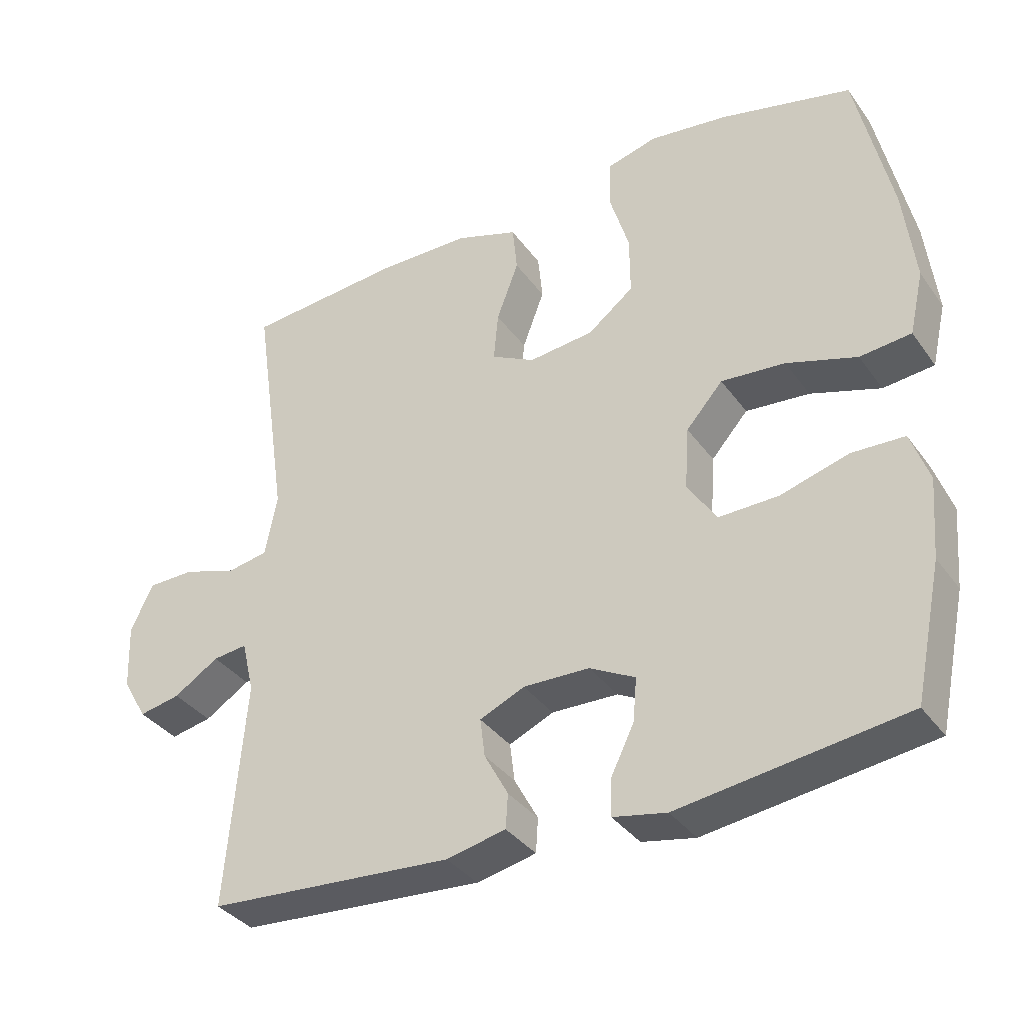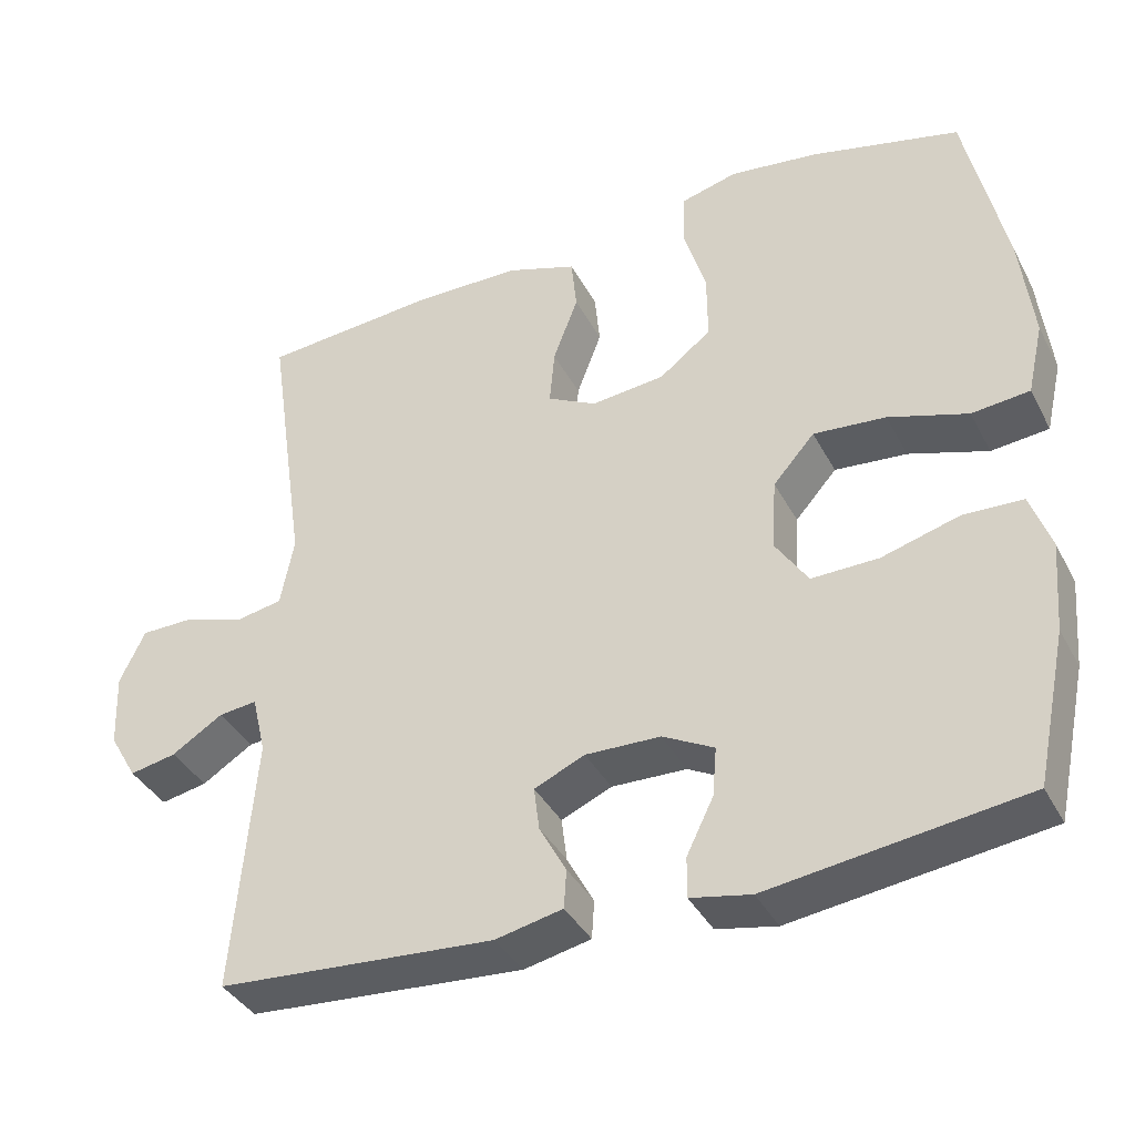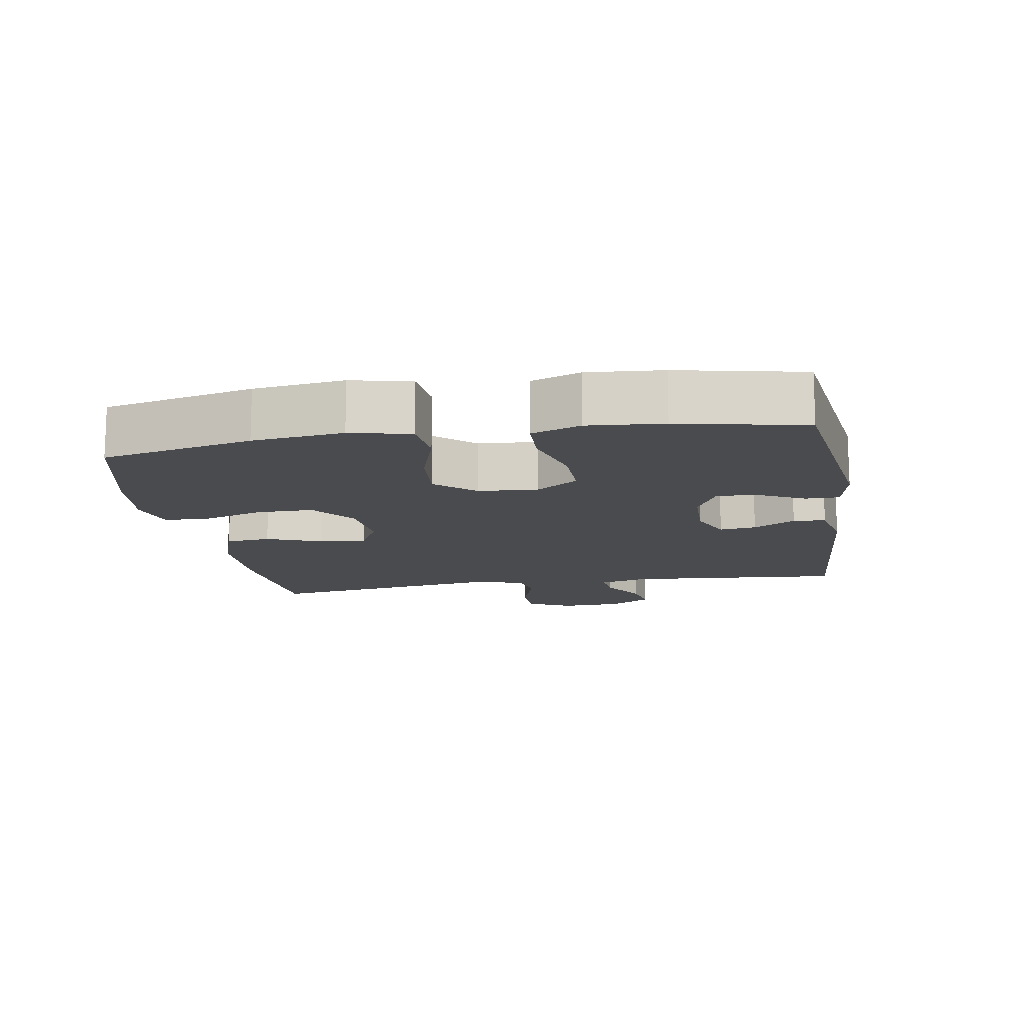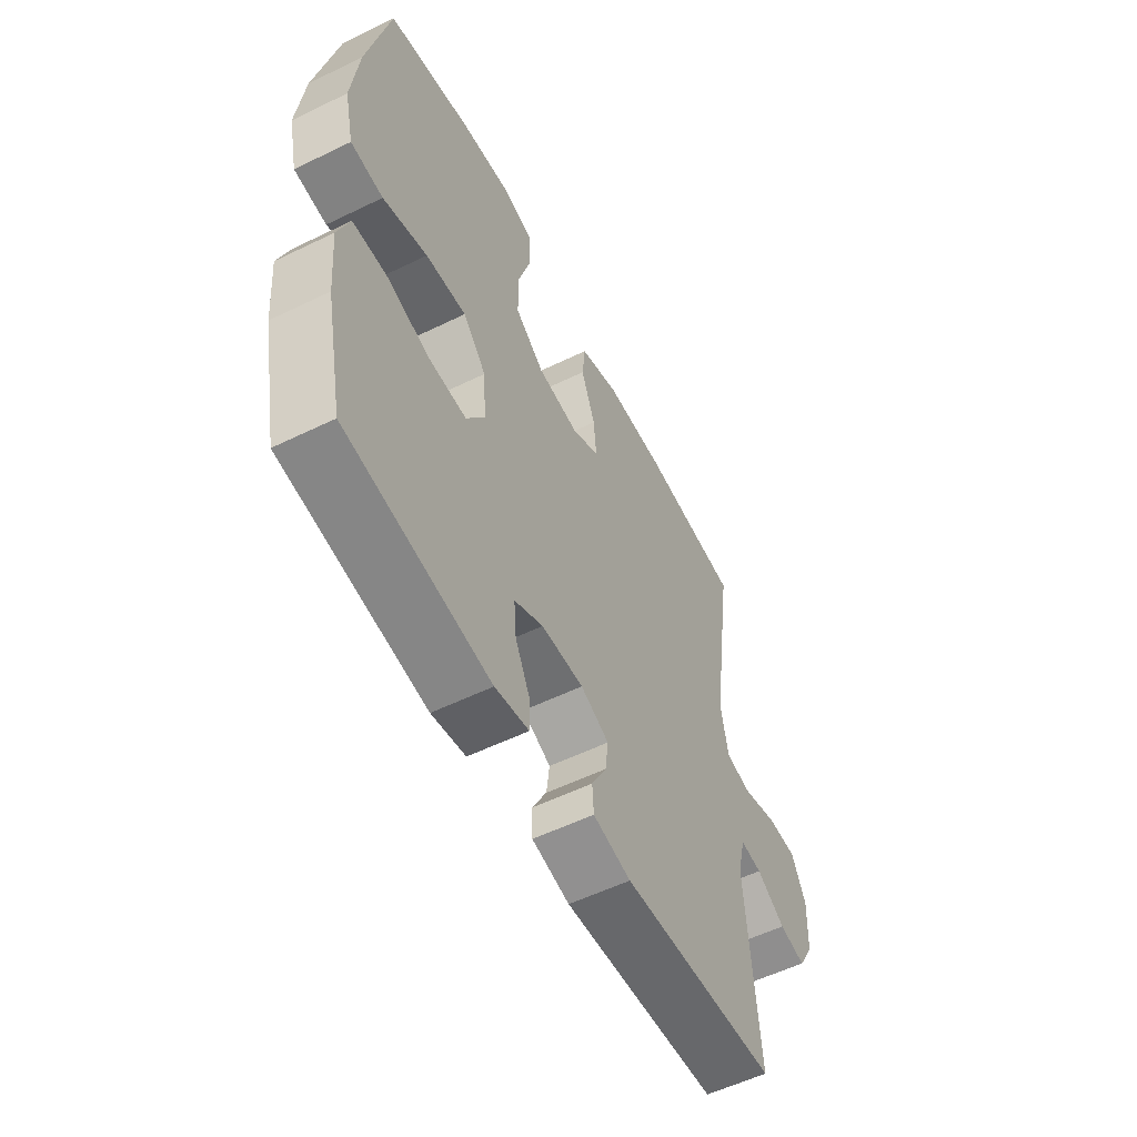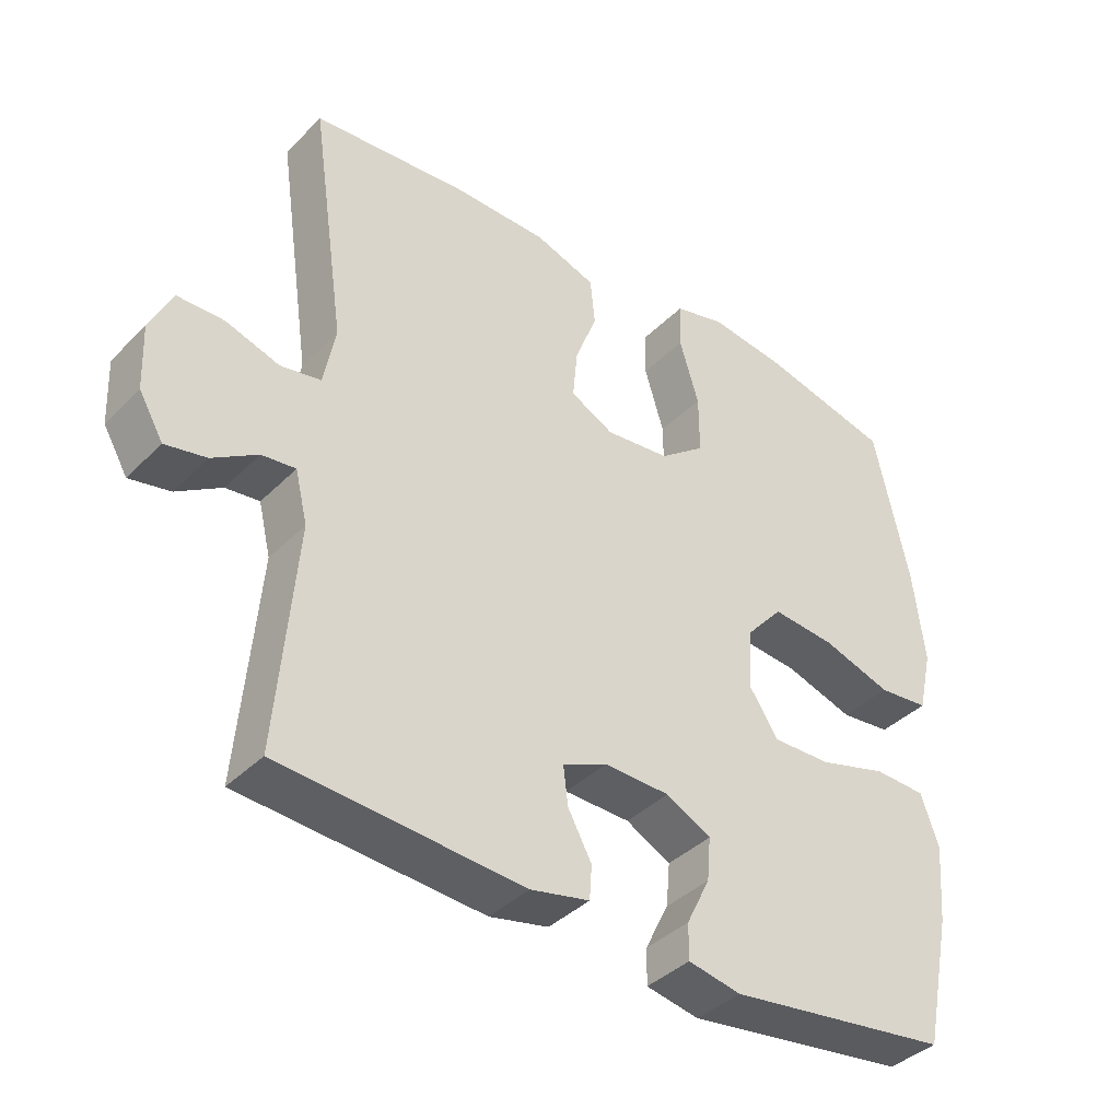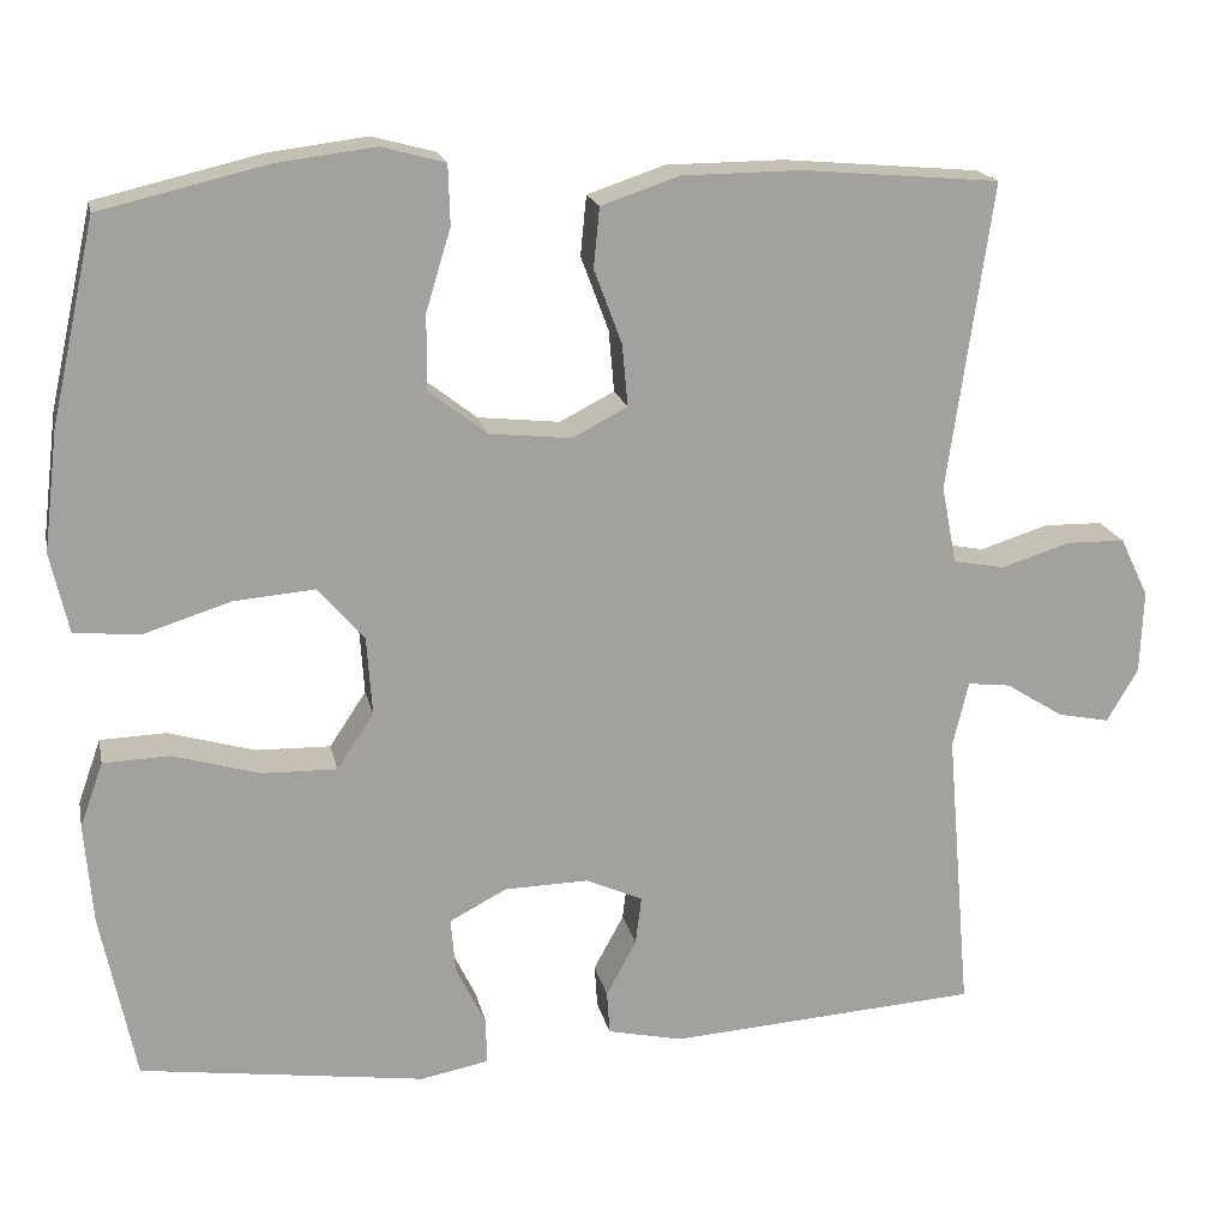
<metadata>
{"format":"obj","ext":"obj","renderer":"f3d","projection":"perspective","resolution":1024,"background":"white","views":[{"elev":-35.6,"azim":30.8,"up":"+Z"},{"elev":-37.9,"azim":25.2,"up":"+Z"},{"elev":-13.7,"azim":99.5,"up":"+Y"},{"elev":-55.7,"azim":117.1,"up":"+Z"},{"elev":-38.9,"azim":-39.1,"up":"+Z"},{"elev":18.1,"azim":168.3,"up":"+Z"}]}
</metadata>
<code>
o path1724
v 0.5538 0.0375 -0.3048
v 0.5633 0.0375 -0.1891
v 0.5367 0.0375 -0.1143
v 0.46 0.0375 -0.1116
v 0.3599 0.0375 -0.1404
v 0.2733 0.0375 -0.1423
v 0.2307 0.0375 -0.07818
v 0.237 0.0375 0.01324
v 0.2905 0.0375 0.07381
v 0.3837 0.0375 0.06584
v 0.486 0.0375 0.03343
v 0.5606 0.0375 0.04117
v 0.5815 0.0375 0.1332
v 0.5649 0.0375 0.2721
v 0.5137 0.0375 0.5033
v 0.3219 0.0375 0.5491
v 0.2076 0.0375 0.5636
v 0.134 0.0375 0.5438
v 0.132 0.0375 0.4751
v 0.1607 0.0375 0.3809
v 0.1612 0.0375 0.2941
v 0.09424 0.0375 0.2423
v -0.00056 0.0375 0.2321
v -0.06403 0.0375 0.2649
v -0.05762 0.0375 0.3366
v -0.02546 0.0375 0.4221
v -0.03236 0.0375 0.4912
v -0.1228 0.0375 0.5216
v -0.2598 0.0375 0.5229
v -0.488 0.0375 0.5033
v -0.4369 0.0375 0.1496
v -0.4543 0.0375 0.05998
v -0.5136 0.0375 0.04898
v -0.5926 0.0375 0.07402
v -0.6609 0.0375 0.07308
v -0.6937 0.0375 0.004621
v -0.6899 0.0375 -0.0909
v -0.6541 0.0375 -0.1526
v -0.5938 0.0375 -0.1404
v -0.5279 0.0375 -0.09881
v -0.4781 0.0375 -0.09307
v -0.46 0.0375 -0.1686
v -0.488 0.0375 -0.4986
v -0.1299 0.0375 -0.5235
v -0.04303 0.0375 -0.5045
v -0.03972 0.0375 -0.4548
v -0.07451 0.0375 -0.3907
v -0.08151 0.0375 -0.3347
v -0.01616 0.0375 -0.3056
v 0.08073 0.0375 -0.3079
v 0.1471 0.0375 -0.3426
v 0.1416 0.0375 -0.4059
v 0.107 0.0375 -0.4765
v 0.1066 0.0375 -0.5286
v 0.1846 0.0375 -0.5438
v 0.5137 0.0375 -0.4986
v 0.5538 -0.0375 -0.3048
v 0.5633 -0.0375 -0.1891
v 0.5367 -0.0375 -0.1143
v 0.46 -0.0375 -0.1116
v 0.3599 -0.0375 -0.1404
v 0.2733 -0.0375 -0.1423
v 0.2307 -0.0375 -0.07818
v 0.237 -0.0375 0.01324
v 0.2905 -0.0375 0.07381
v 0.3837 -0.0375 0.06584
v 0.486 -0.0375 0.03343
v 0.5606 -0.0375 0.04117
v 0.5815 -0.0375 0.1332
v 0.5649 -0.0375 0.2721
v 0.5137 -0.0375 0.5033
v 0.3219 -0.0375 0.5491
v 0.2076 -0.0375 0.5636
v 0.134 -0.0375 0.5438
v 0.132 -0.0375 0.4751
v 0.1607 -0.0375 0.3809
v 0.1612 -0.0375 0.2941
v 0.09424 -0.0375 0.2423
v -0.00056 -0.0375 0.2321
v -0.06403 -0.0375 0.2649
v -0.05762 -0.0375 0.3366
v -0.02546 -0.0375 0.4221
v -0.03236 -0.0375 0.4912
v -0.1228 -0.0375 0.5216
v -0.2598 -0.0375 0.5229
v -0.488 -0.0375 0.5033
v -0.4369 -0.0375 0.1496
v -0.4543 -0.0375 0.05998
v -0.5136 -0.0375 0.04898
v -0.5926 -0.0375 0.07402
v -0.6609 -0.0375 0.07308
v -0.6937 -0.0375 0.004621
v -0.6899 -0.0375 -0.0909
v -0.6541 -0.0375 -0.1526
v -0.5938 -0.0375 -0.1404
v -0.5279 -0.0375 -0.09881
v -0.4781 -0.0375 -0.09307
v -0.46 -0.0375 -0.1686
v -0.488 -0.0375 -0.4986
v -0.1299 -0.0375 -0.5235
v -0.04303 -0.0375 -0.5045
v -0.03972 -0.0375 -0.4548
v -0.07451 -0.0375 -0.3907
v -0.08151 -0.0375 -0.3347
v -0.01616 -0.0375 -0.3056
v 0.08073 -0.0375 -0.3079
v 0.1471 -0.0375 -0.3426
v 0.1416 -0.0375 -0.4059
v 0.107 -0.0375 -0.4765
v 0.1066 -0.0375 -0.5286
v 0.1846 -0.0375 -0.5438
v 0.5137 -0.0375 -0.4986
v 0.5606 0.0375 0.04117
v 0.5606 0.0375 0.04117
v 0.5815 0.0375 0.1332
v 0.5649 0.0375 0.2721
v 0.5538 0.0375 -0.3048
v 0.5633 0.0375 -0.1891
v 0.5367 0.0375 -0.1143
v 0.5367 0.0375 -0.1143
v 0.486 0.0375 0.03343
v 0.46 0.0375 -0.1116
v 0.5137 0.0375 0.5033
v 0.5137 0.0375 0.5033
v 0.5137 0.0375 -0.4986
v 0.5137 0.0375 -0.4986
v 0.3837 0.0375 0.06584
v 0.3599 0.0375 -0.1404
v 0.3219 0.0375 0.5491
v 0.2905 0.0375 0.07381
v 0.2733 0.0375 -0.1423
v 0.2076 0.0375 0.5636
v 0.1846 0.0375 -0.5438
v 0.237 0.0375 0.01324
v 0.2307 0.0375 -0.07818
v 0.134 0.0375 0.5438
v 0.134 0.0375 0.5438
v 0.1066 0.0375 -0.5286
v 0.1066 0.0375 -0.5286
v 0.1471 0.0375 -0.3426
v 0.1471 0.0375 -0.3426
v 0.1416 0.0375 -0.4059
v 0.1607 0.0375 0.3809
v 0.1612 0.0375 0.2941
v 0.09424 0.0375 0.2423
v 0.132 0.0375 0.4751
v 0.08073 0.0375 -0.3079
v 0.107 0.0375 -0.4765
v -0.00056 0.0375 0.2321
v -0.01616 0.0375 -0.3056
v -0.06403 0.0375 0.2649
v -0.06403 0.0375 0.2649
v -0.08151 0.0375 -0.3347
v -0.08151 0.0375 -0.3347
v -0.05762 0.0375 0.3366
v -0.02546 0.0375 0.4221
v -0.03236 0.0375 0.4912
v -0.03236 0.0375 0.4912
v -0.1228 0.0375 0.5216
v -0.04303 0.0375 -0.5045
v -0.04303 0.0375 -0.5045
v -0.03972 0.0375 -0.4548
v -0.07451 0.0375 -0.3907
v -0.1299 0.0375 -0.5235
v -0.2598 0.0375 0.5229
v -0.488 0.0375 -0.4986
v -0.488 0.0375 -0.4986
v -0.4369 0.0375 0.1496
v -0.4543 0.0375 0.05998
v -0.4543 0.0375 0.05998
v -0.4781 0.0375 -0.09307
v -0.4781 0.0375 -0.09307
v -0.46 0.0375 -0.1686
v -0.5136 0.0375 0.04898
v -0.488 0.0375 0.5033
v -0.488 0.0375 0.5033
v -0.5279 0.0375 -0.09881
v -0.5926 0.0375 0.07402
v -0.5938 0.0375 -0.1404
v -0.6609 0.0375 0.07308
v -0.6609 0.0375 0.07308
v -0.6541 0.0375 -0.1526
v -0.6541 0.0375 -0.1526
v -0.6899 0.0375 -0.0909
v -0.6937 0.0375 0.004621
v 0.5606 -0.0375 0.04117
v 0.5606 -0.0375 0.04117
v 0.5815 -0.0375 0.1332
v 0.5649 -0.0375 0.2721
v 0.5538 -0.0375 -0.3048
v 0.5633 -0.0375 -0.1891
v 0.5367 -0.0375 -0.1143
v 0.5367 -0.0375 -0.1143
v 0.486 -0.0375 0.03343
v 0.46 -0.0375 -0.1116
v 0.5137 -0.0375 0.5033
v 0.5137 -0.0375 0.5033
v 0.5137 -0.0375 -0.4986
v 0.5137 -0.0375 -0.4986
v 0.3837 -0.0375 0.06584
v 0.3599 -0.0375 -0.1404
v 0.3219 -0.0375 0.5491
v 0.2905 -0.0375 0.07381
v 0.2733 -0.0375 -0.1423
v 0.2076 -0.0375 0.5636
v 0.1846 -0.0375 -0.5438
v 0.237 -0.0375 0.01324
v 0.2307 -0.0375 -0.07818
v 0.134 -0.0375 0.5438
v 0.134 -0.0375 0.5438
v 0.1066 -0.0375 -0.5286
v 0.1066 -0.0375 -0.5286
v 0.1471 -0.0375 -0.3426
v 0.1471 -0.0375 -0.3426
v 0.1416 -0.0375 -0.4059
v 0.1607 -0.0375 0.3809
v 0.1612 -0.0375 0.2941
v 0.09424 -0.0375 0.2423
v 0.132 -0.0375 0.4751
v 0.08073 -0.0375 -0.3079
v 0.107 -0.0375 -0.4765
v -0.00056 -0.0375 0.2321
v -0.01616 -0.0375 -0.3056
v -0.06403 -0.0375 0.2649
v -0.06403 -0.0375 0.2649
v -0.08151 -0.0375 -0.3347
v -0.08151 -0.0375 -0.3347
v -0.05762 -0.0375 0.3366
v -0.02546 -0.0375 0.4221
v -0.03236 -0.0375 0.4912
v -0.03236 -0.0375 0.4912
v -0.1228 -0.0375 0.5216
v -0.04303 -0.0375 -0.5045
v -0.04303 -0.0375 -0.5045
v -0.03972 -0.0375 -0.4548
v -0.07451 -0.0375 -0.3907
v -0.1299 -0.0375 -0.5235
v -0.2598 -0.0375 0.5229
v -0.488 -0.0375 -0.4986
v -0.488 -0.0375 -0.4986
v -0.4369 -0.0375 0.1496
v -0.4543 -0.0375 0.05998
v -0.4543 -0.0375 0.05998
v -0.4781 -0.0375 -0.09307
v -0.4781 -0.0375 -0.09307
v -0.46 -0.0375 -0.1686
v -0.5136 -0.0375 0.04898
v -0.488 -0.0375 0.5033
v -0.488 -0.0375 0.5033
v -0.5279 -0.0375 -0.09881
v -0.5926 -0.0375 0.07402
v -0.5938 -0.0375 -0.1404
v -0.6609 -0.0375 0.07308
v -0.6609 -0.0375 0.07308
v -0.6541 -0.0375 -0.1526
v -0.6541 -0.0375 -0.1526
v -0.6899 -0.0375 -0.0909
v -0.6937 -0.0375 0.004621
f 229 232 228
f 232 238 228
f 201 190 195
f 189 200 188
f 248 241 238
f 216 205 219
f 250 257 252
f 239 226 246
f 200 217 203
f 209 219 205
f 188 194 186
f 252 257 255
f 208 223 220
f 201 213 190
f 224 242 222
f 189 216 217
f 226 237 236
f 205 216 202
f 198 213 215
f 222 223 208
f 253 258 251
f 215 221 206
f 222 242 223
f 208 220 204
f 241 224 238
f 235 237 233
f 257 250 258
f 247 244 242
f 188 200 194
f 230 232 229
f 207 222 208
f 242 244 226
f 195 190 191
f 237 226 239
f 244 246 226
f 213 204 220
f 218 222 207
f 198 215 206
f 190 213 198
f 189 217 200
f 236 237 235
f 242 224 241
f 206 221 211
f 195 191 192
f 251 250 247
f 242 226 223
f 204 213 201
f 217 218 203
f 196 202 189
f 258 250 251
f 228 238 224
f 202 216 189
f 203 218 207
f 244 247 250
f 114 13 69 187
f 13 14 70 69
f 1 2 58 57
f 2 120 193 58
f 11 12 68 67
f 3 4 60 59
f 14 124 197 70
f 126 1 57 199
f 10 11 67 66
f 4 5 61 60
f 15 16 72 71
f 9 10 66 65
f 5 6 62 61
f 16 17 73 72
f 55 56 112 111
f 8 9 65 64
f 6 7 63 62
f 7 8 64 63
f 17 137 210 73
f 139 55 111 212
f 141 52 108 214
f 20 21 77 76
f 21 22 78 77
f 19 20 76 75
f 18 19 75 74
f 50 51 107 106
f 53 54 110 109
f 52 53 109 108
f 22 23 79 78
f 49 50 106 105
f 23 152 225 79
f 154 49 105 227
f 25 26 82 81
f 26 158 231 82
f 27 28 84 83
f 161 46 102 234
f 46 47 103 102
f 44 45 101 100
f 24 25 81 80
f 47 48 104 103
f 28 29 85 84
f 167 44 100 240
f 31 170 243 87
f 172 42 98 245
f 32 33 89 88
f 176 31 87 249
f 29 30 86 85
f 40 41 97 96
f 42 43 99 98
f 33 34 90 89
f 39 40 96 95
f 34 181 254 90
f 183 39 95 256
f 37 38 94 93
f 36 37 93 92
f 35 36 92 91
f 156 155 159
f 159 155 165
f 128 122 117
f 116 115 127
f 175 165 168
f 143 146 132
f 177 179 184
f 166 173 153
f 127 130 144
f 136 132 146
f 115 113 121
f 179 182 184
f 135 147 150
f 128 117 140
f 151 149 169
f 116 144 143
f 153 163 164
f 132 129 143
f 125 142 140
f 149 135 150
f 180 178 185
f 142 133 148
f 149 150 169
f 135 131 147
f 168 165 151
f 162 160 164
f 184 185 177
f 174 169 171
f 115 121 127
f 157 156 159
f 134 135 149
f 169 153 171
f 122 118 117
f 164 166 153
f 171 153 173
f 140 147 131
f 145 134 149
f 125 133 142
f 117 125 140
f 116 127 144
f 163 162 164
f 169 168 151
f 133 138 148
f 122 119 118
f 178 174 177
f 169 150 153
f 131 128 140
f 144 130 145
f 123 116 129
f 185 178 177
f 155 151 165
f 129 116 143
f 130 134 145
f 171 177 174

</code>
